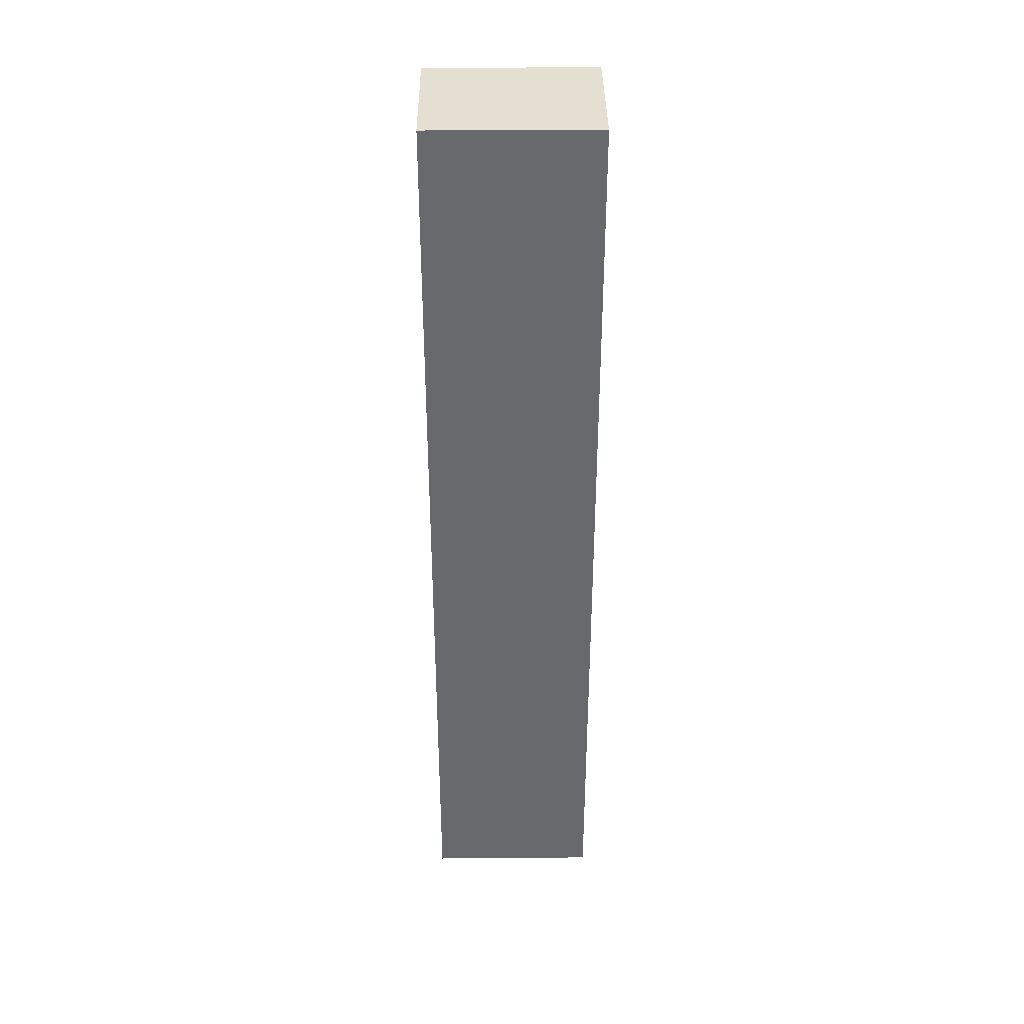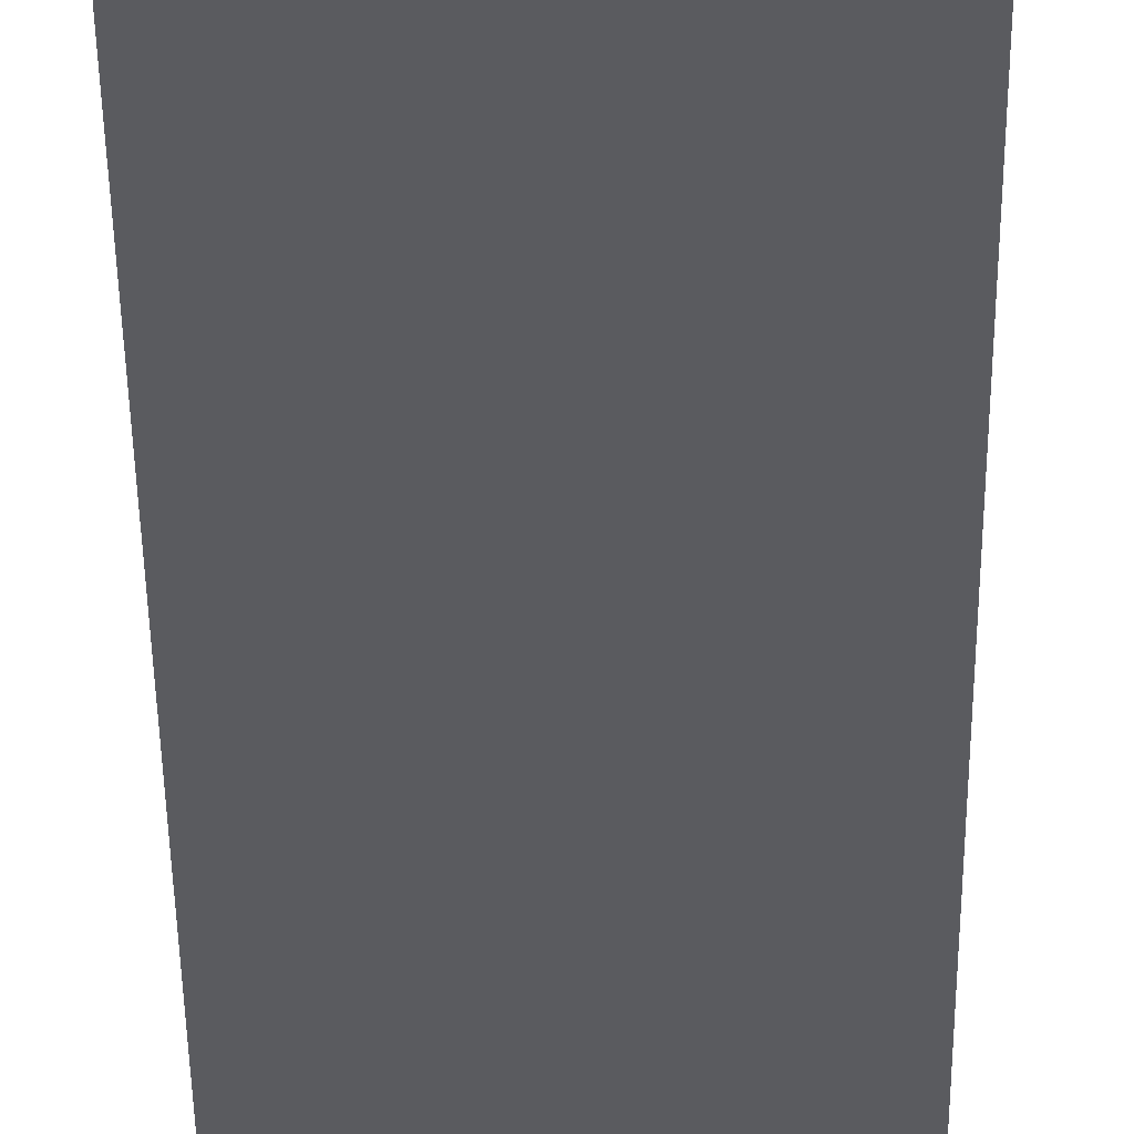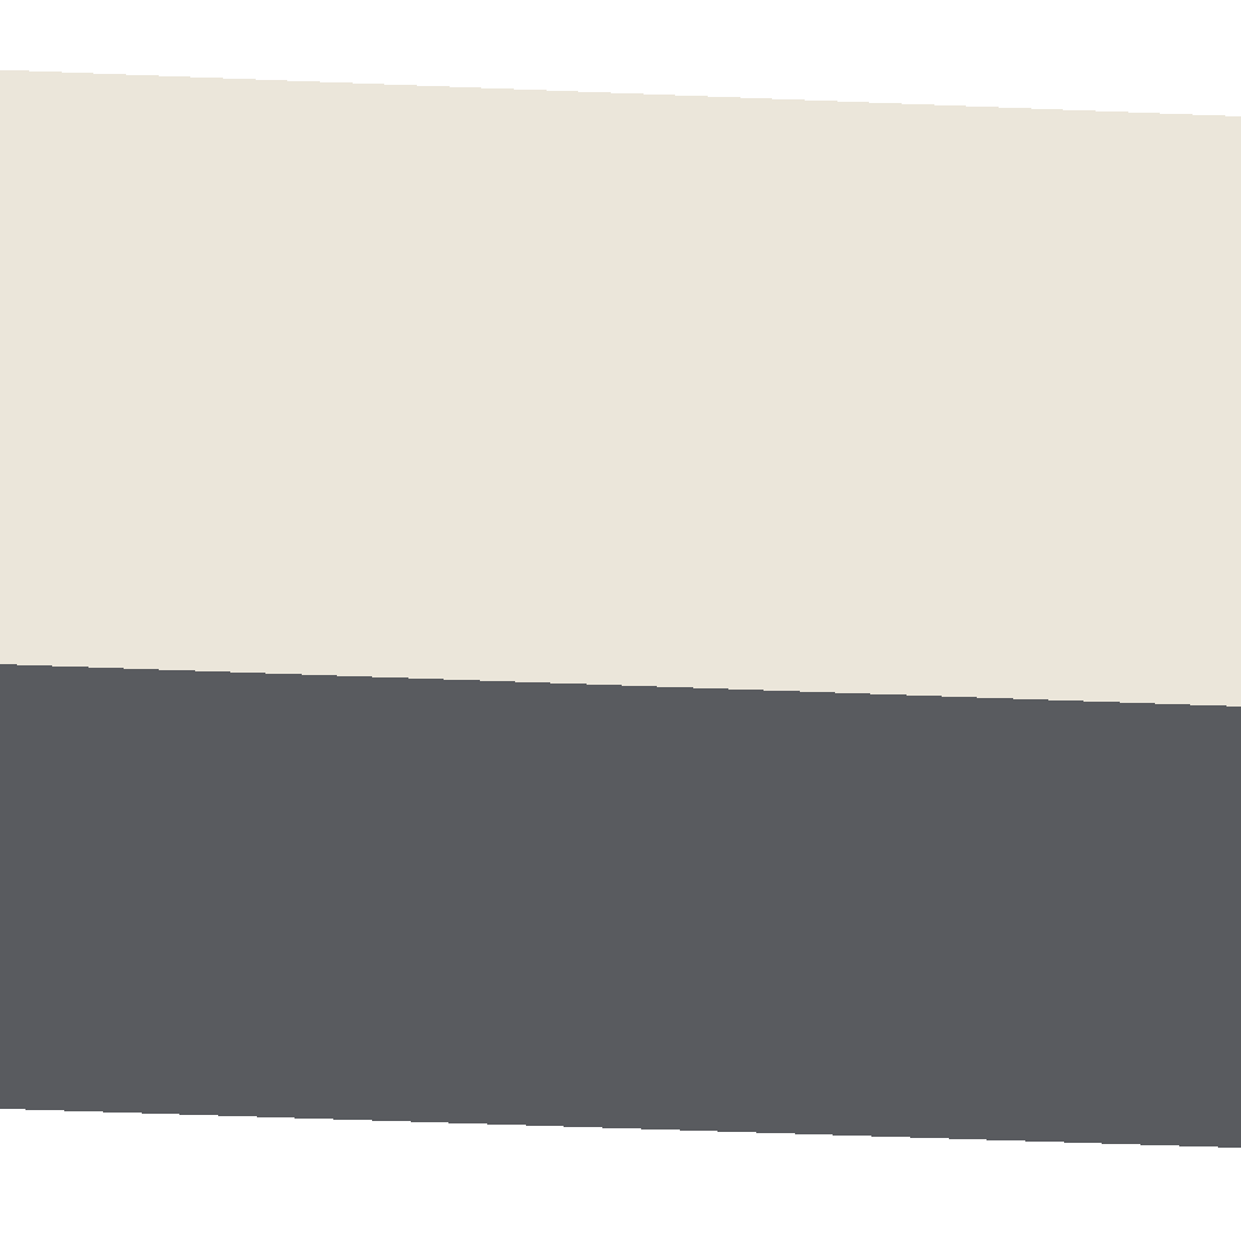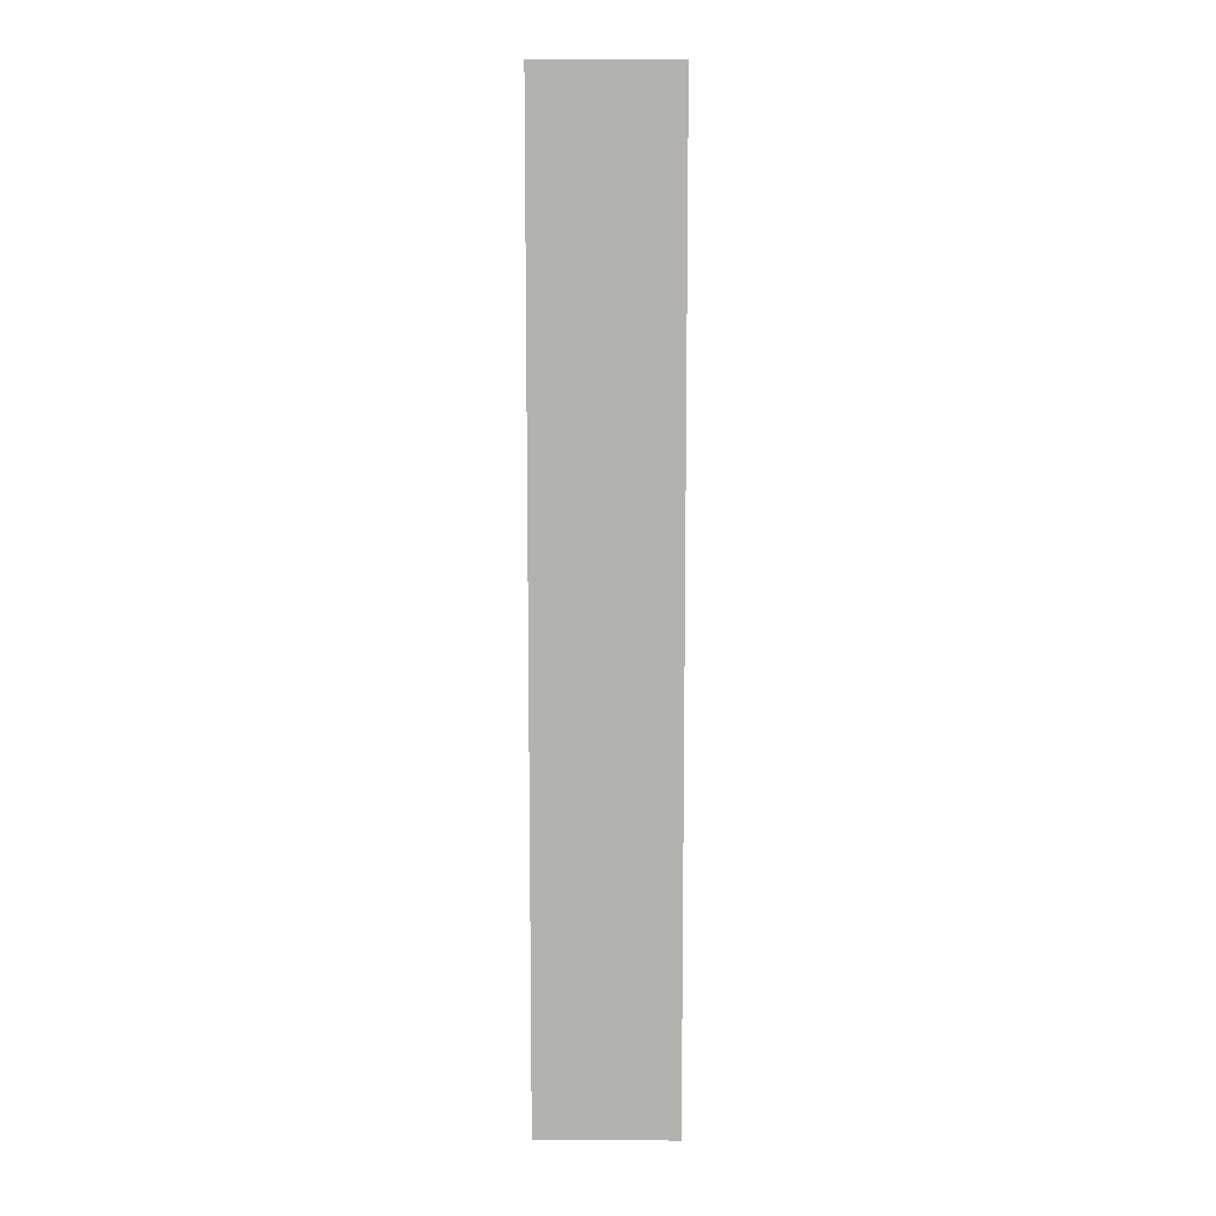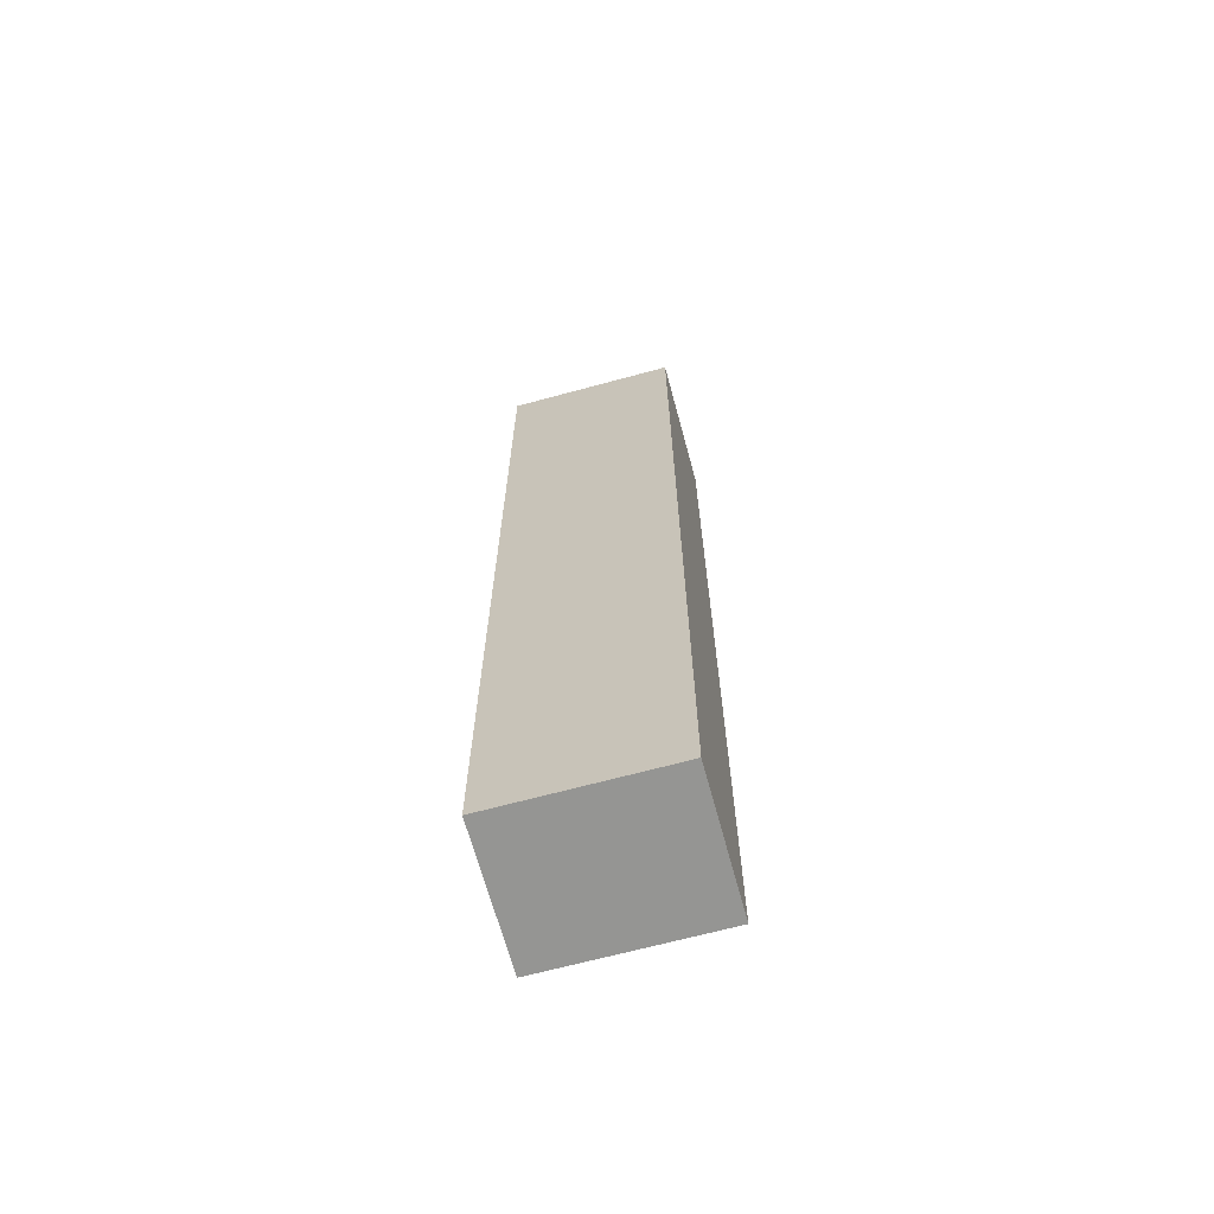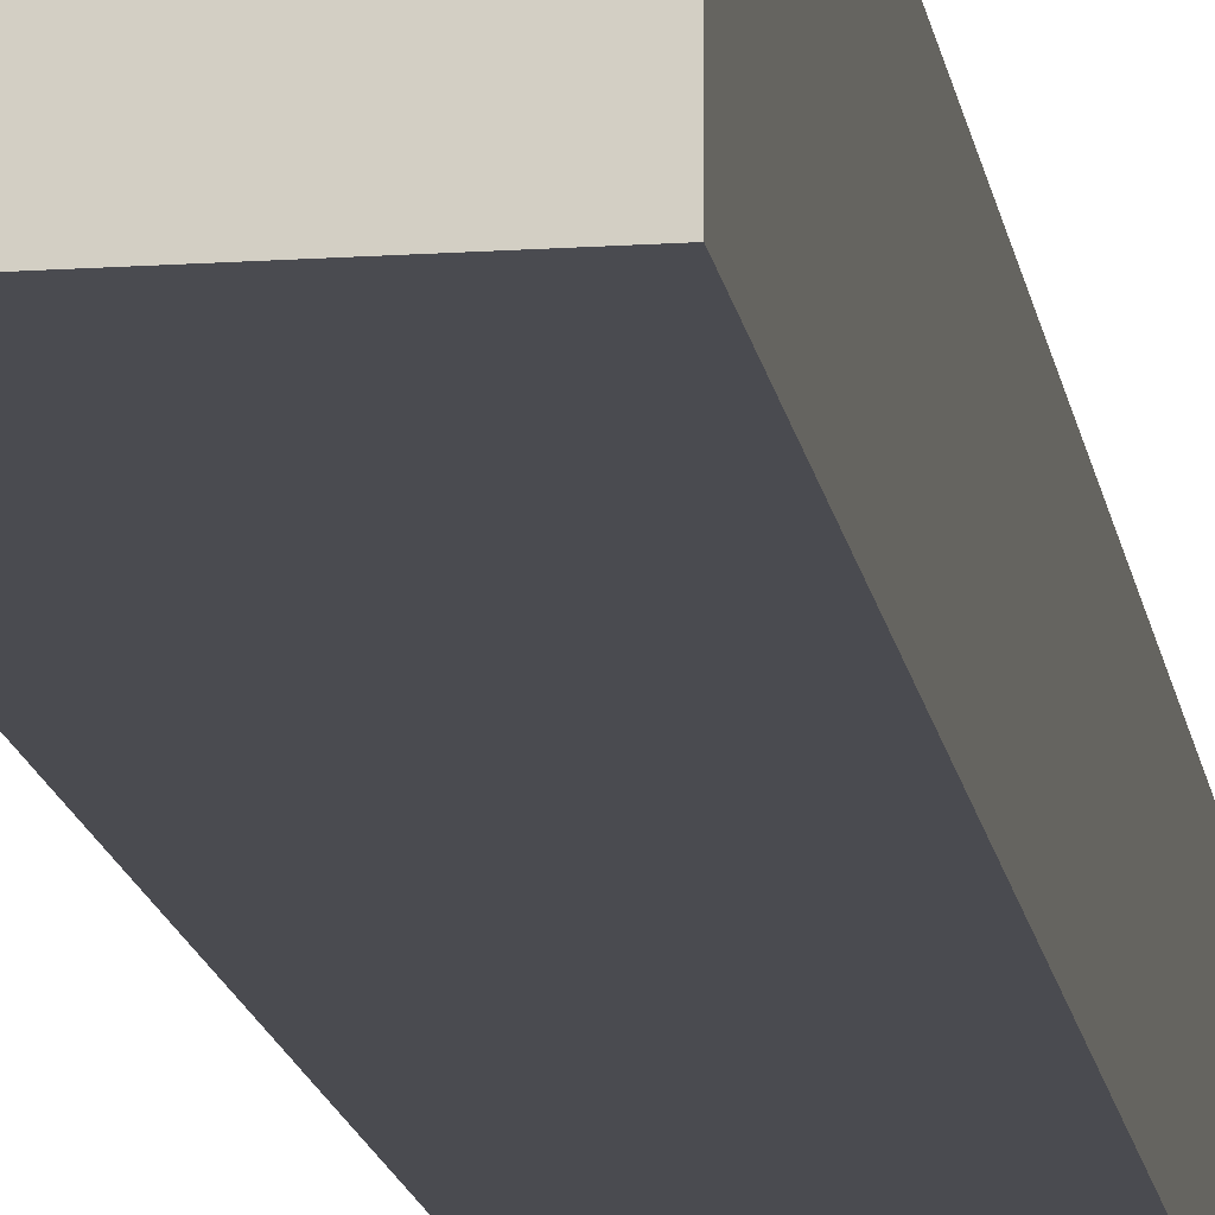
<metadata>
{"format":"obj","ext":"obj","renderer":"f3d","projection":"perspective","resolution":1024,"background":"white","views":[{"elev":37.4,"azim":-0.6,"up":"+Y"},{"elev":-32.9,"azim":-179.5,"up":"+Z"},{"elev":-32.2,"azim":86.3,"up":"+Z"},{"elev":10.3,"azim":-89.1,"up":"+Y"},{"elev":-67.3,"azim":-164.8,"up":"+Y"},{"elev":-14.5,"azim":-171.6,"up":"+Z"}]}
</metadata>
<code>
o zdrawer_tie_block4/zdrawer_tie_block/mesh3/mesh3-geometry#mesh3-geometry
v 0.4054 -0.1072 0.4113
v 0.3634 -0.1072 0.3776
v 0.4054 -0.1072 0.3776
v 0.3634 -0.1072 0.4113
v 0.4054 0.1284 0.3776
v 0.3634 0.1284 0.4113
v 0.3634 0.1284 0.3776
v 0.4054 0.1284 0.4113
f 1 2 3
f 2 1 4
f 3 2 1
f 4 1 2
f 2 5 3
f 3 5 2
f 5 1 3
f 3 1 5
f 1 6 4
f 4 6 1
f 6 2 4
f 4 2 6
f 5 2 7
f 7 2 5
f 1 5 8
f 8 5 1
f 6 1 8
f 8 1 6
f 2 6 7
f 7 6 2
f 6 5 7
f 7 5 6
f 5 6 8
f 8 6 5

</code>
